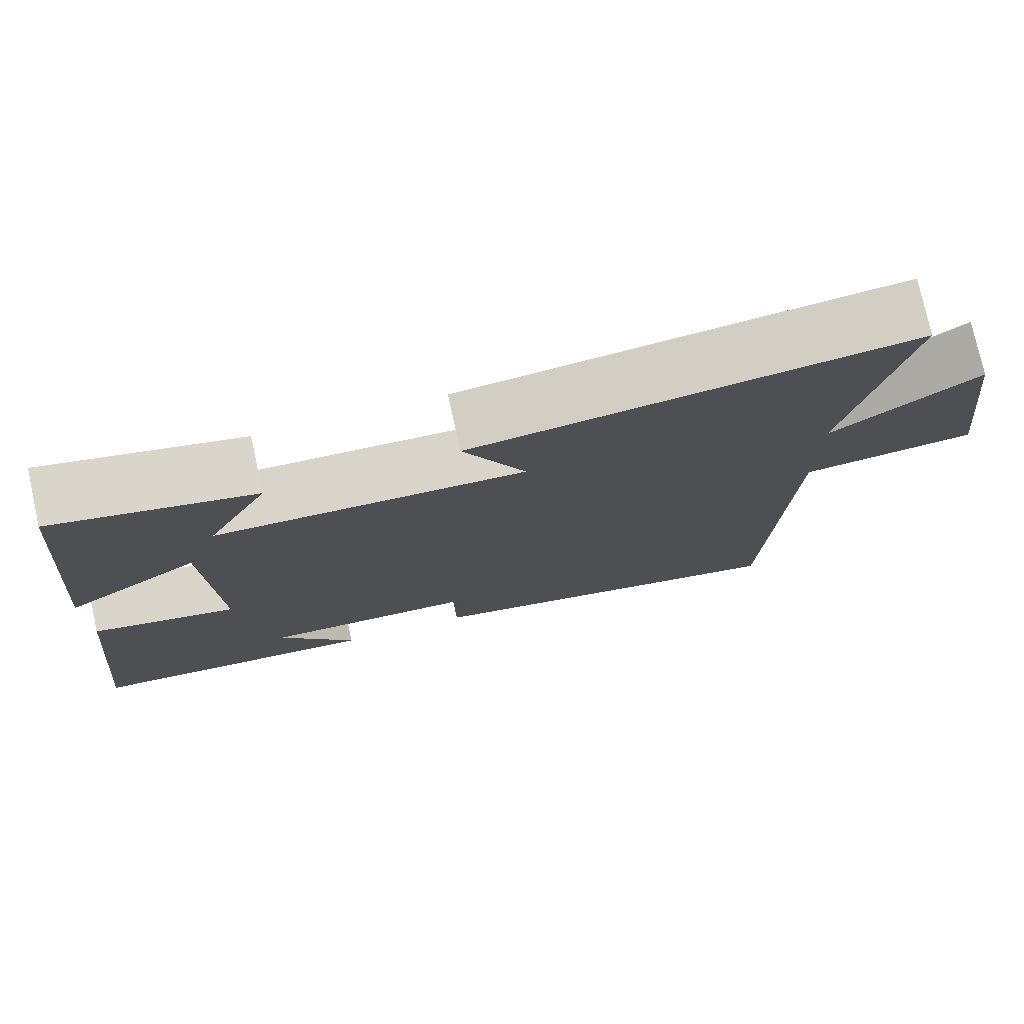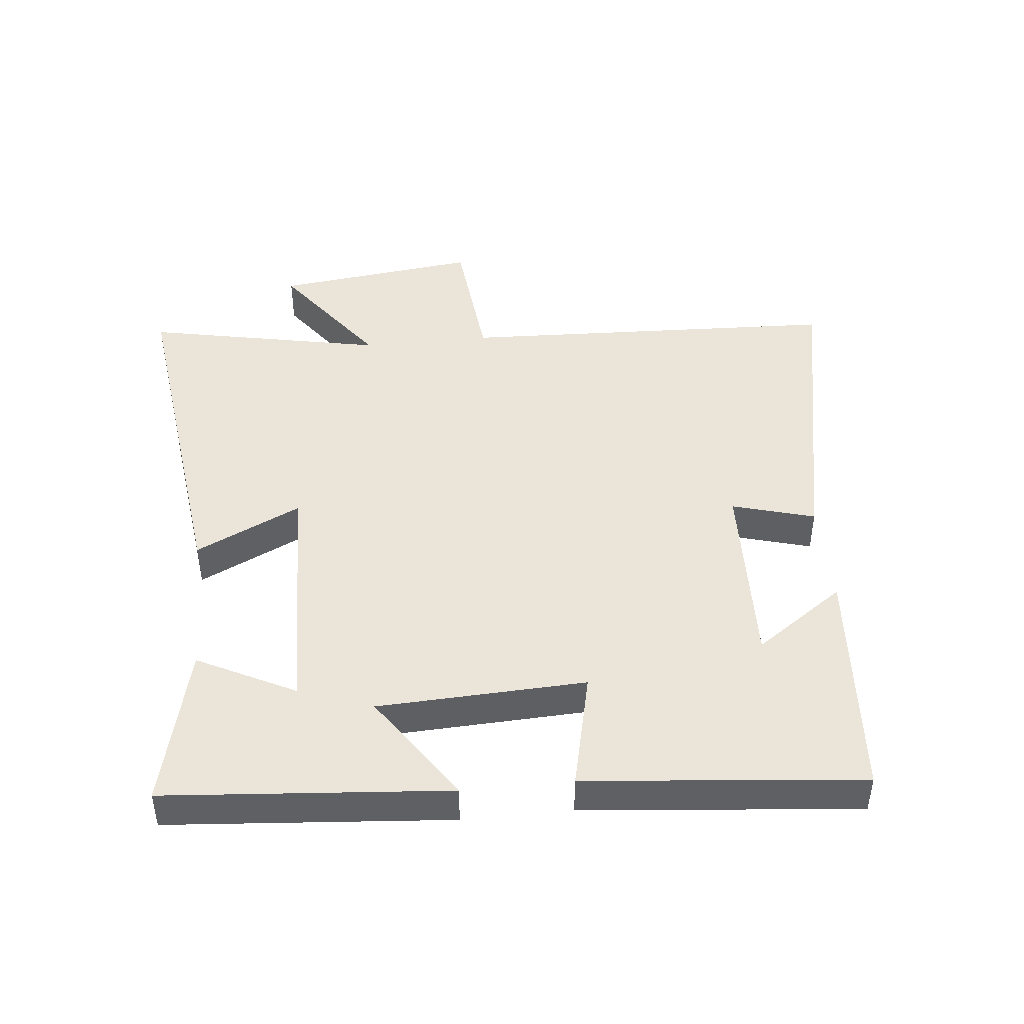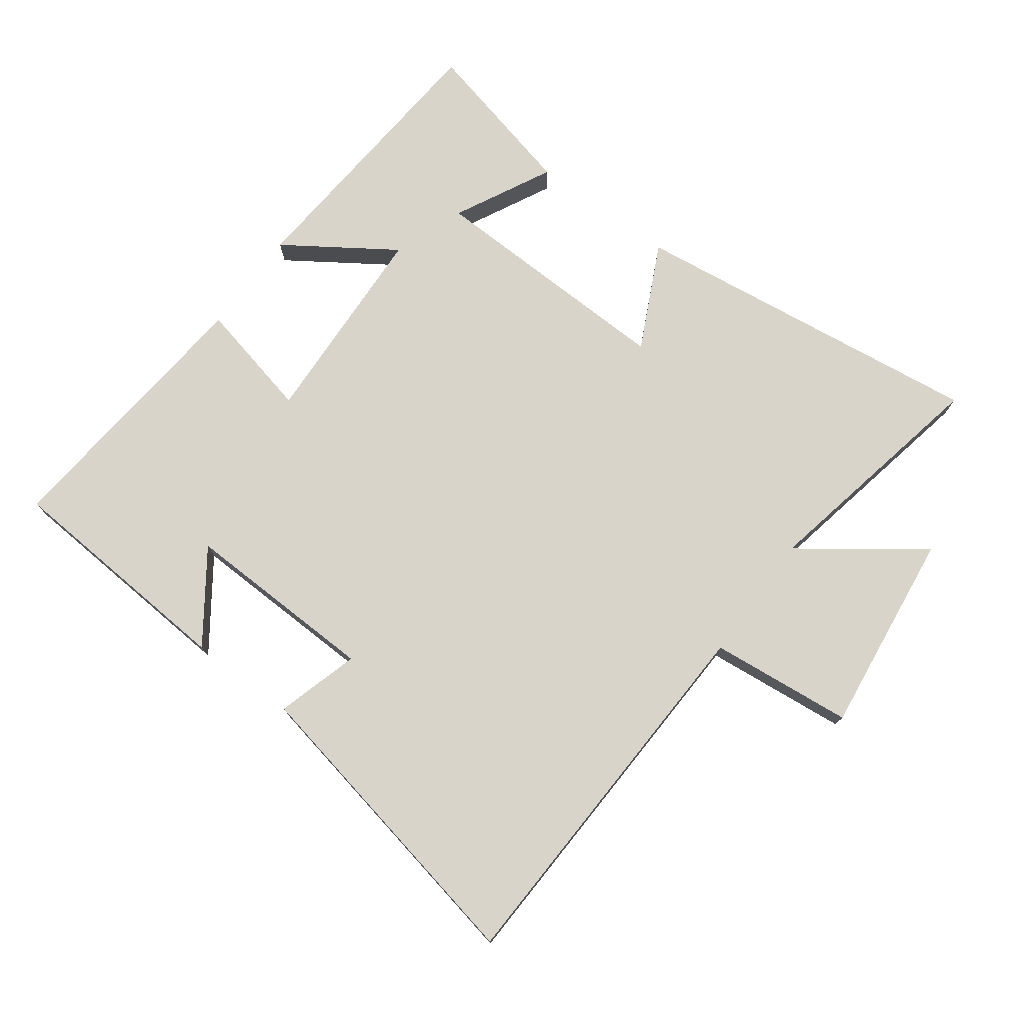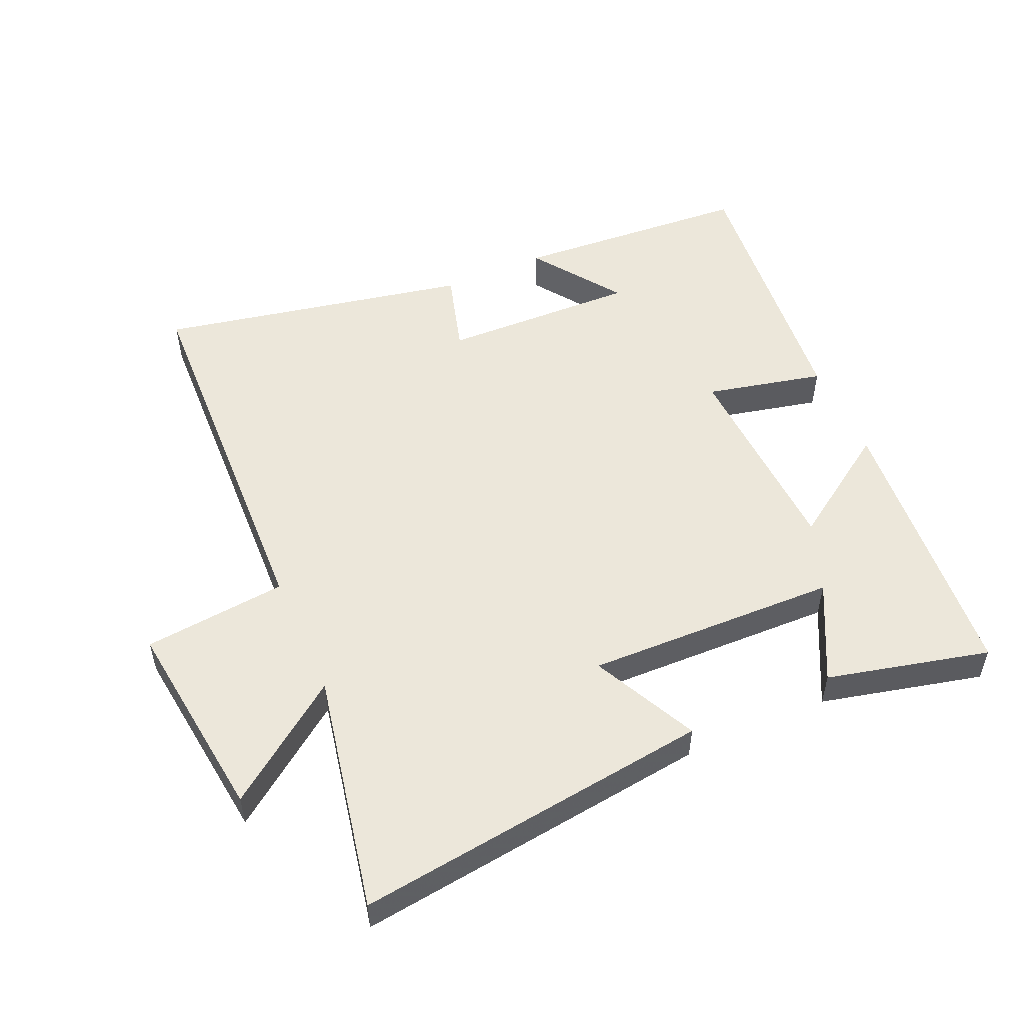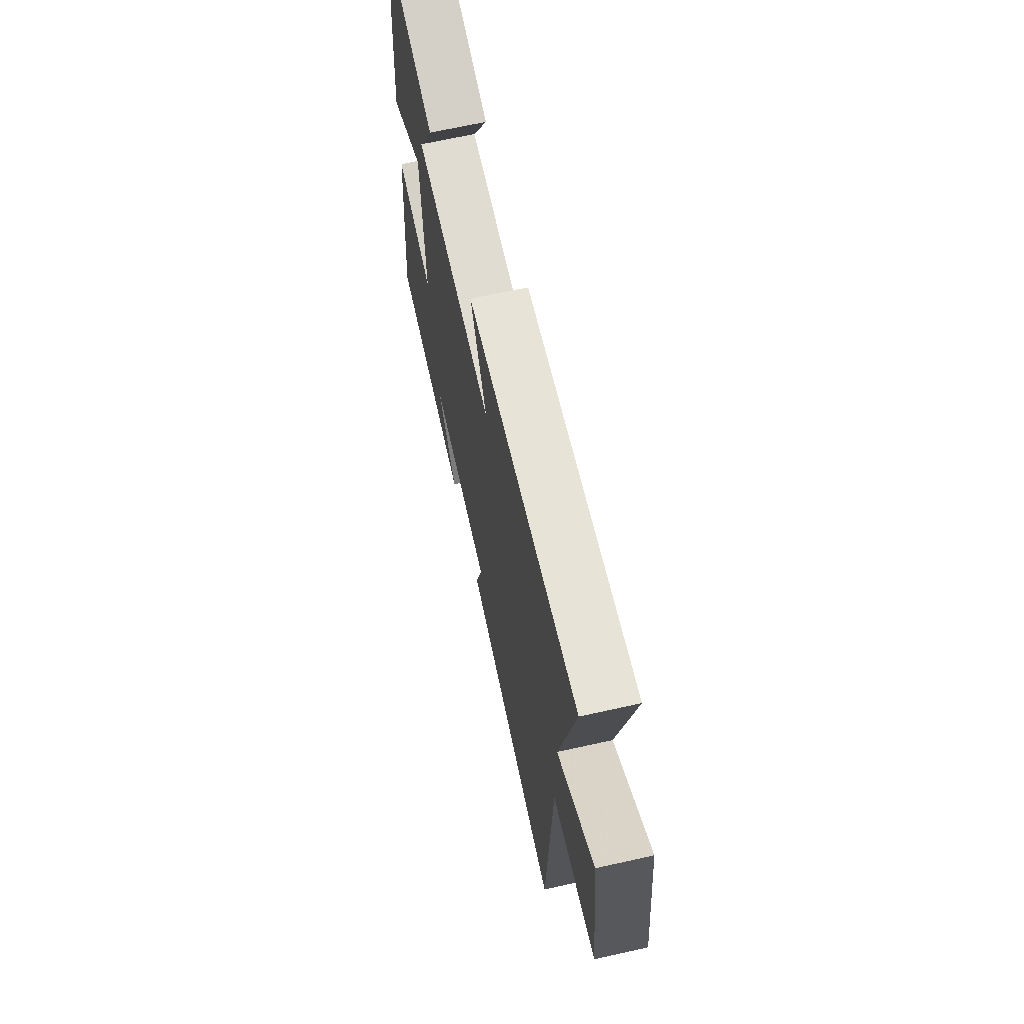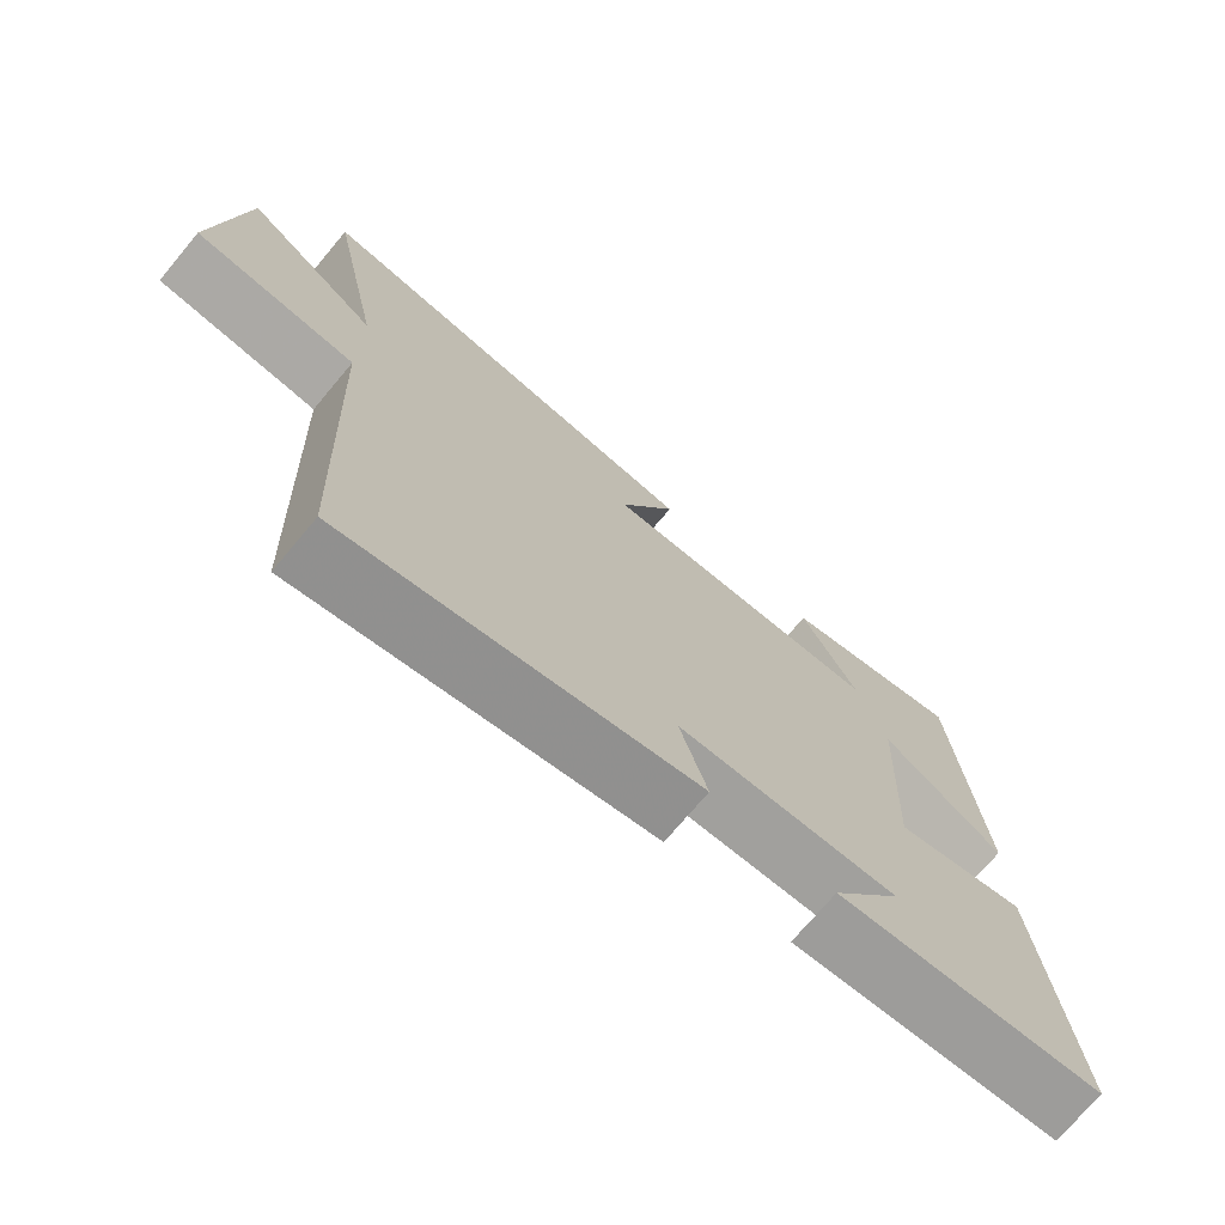
<metadata>
{"format":"obj","ext":"obj","renderer":"f3d","projection":"perspective","resolution":1024,"background":"white","views":[{"elev":76.7,"azim":167.6,"up":"+Z"},{"elev":44.9,"azim":84.1,"up":"+Y"},{"elev":75.4,"azim":-143.7,"up":"+Y"},{"elev":52.8,"azim":-24.0,"up":"+Y"},{"elev":67.4,"azim":-102.6,"up":"+Z"},{"elev":-72.7,"azim":-40.0,"up":"+Z"}]}
</metadata>
<code>
v -0.575 0.07 0.569
v -0.021 0.07 0.5
v -0.1 0.07 0.337
v 0.29 0.07 0.349
v 0.213 0.07 0.5
v 0.464 0.07 0.561
v 0.5 0.07 0.123
v 0.332 0.07 0.235
v 0.318 0.07 -0.087
v 0.5 0.07 -0.045
v 0.542 0.07 -0.473
v 0.174 0.07 -0.5
v 0.271 0.07 -0.362
v -0.031 0.07 -0.372
v 0.006 0.07 -0.5
v -0.476 0.07 -0.598
v -0.5 0.07 -0.005
v -0.722 0.07 0.017
v -0.684 0.07 0.333
v -0.5 0.07 0.199
v -0.575 0 0.569
v -0.021 0 0.5
v -0.1 0 0.337
v 0.29 0 0.349
v 0.213 0 0.5
v 0.464 0 0.561
v 0.5 0 0.123
v 0.332 0 0.235
v 0.318 0 -0.087
v 0.5 0 -0.045
v 0.542 0 -0.473
v 0.174 0 -0.5
v 0.271 0 -0.362
v -0.031 0 -0.372
v 0.006 0 -0.5
v -0.476 0 -0.598
v -0.5 0 -0.005
v -0.722 0 0.017
v -0.684 0 0.333
v -0.5 0 0.199
f 17 18 19 20
f 16 17 20
f 15 16 20
f 14 15 20
f 13 14 20 1
f 10 11 12 13
f 9 10 13
f 8 9 13
f 6 7 8
f 4 5 6
f 4 6 8
f 3 4 8 13
f 1 2 3
f 1 3 13
f 40 39 38 37
f 40 37 36
f 40 36 35
f 40 35 34
f 21 40 34 33
f 33 32 31 30
f 33 30 29
f 33 29 28
f 28 27 26
f 26 25 24
f 28 26 24
f 33 28 24 23
f 23 22 21
f 33 23 21
f 1 21 22 2
f 2 22 23 3
f 3 23 24 4
f 4 24 25 5
f 5 25 26 6
f 6 26 27 7
f 7 27 28 8
f 8 28 29 9
f 9 29 30 10
f 10 30 31 11
f 11 31 32 12
f 12 32 33 13
f 13 33 34 14
f 14 34 35 15
f 15 35 36 16
f 16 36 37 17
f 17 37 38 18
f 18 38 39 19
f 19 39 40 20
f 20 40 21 1

</code>
